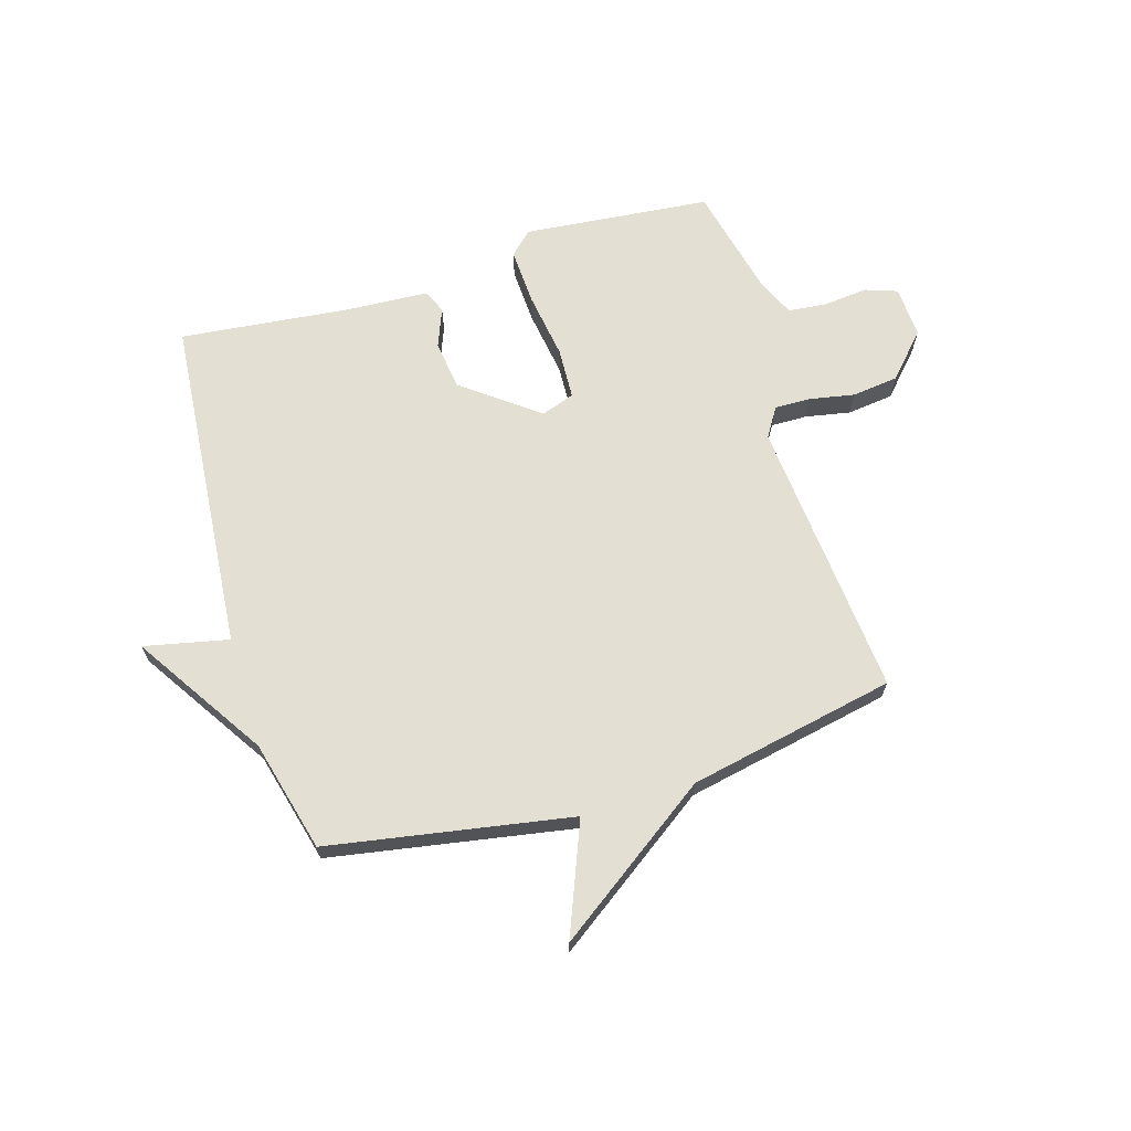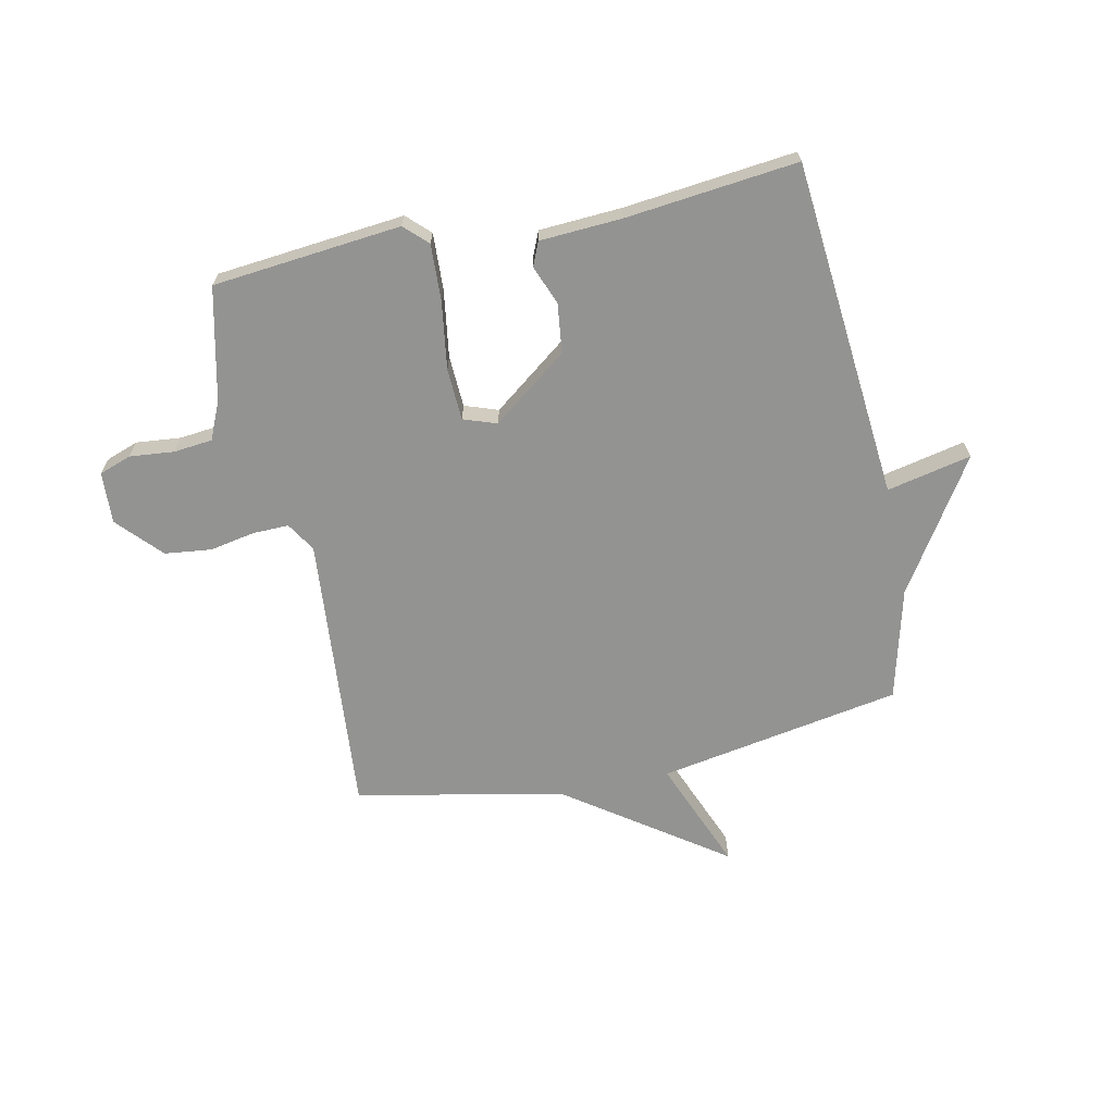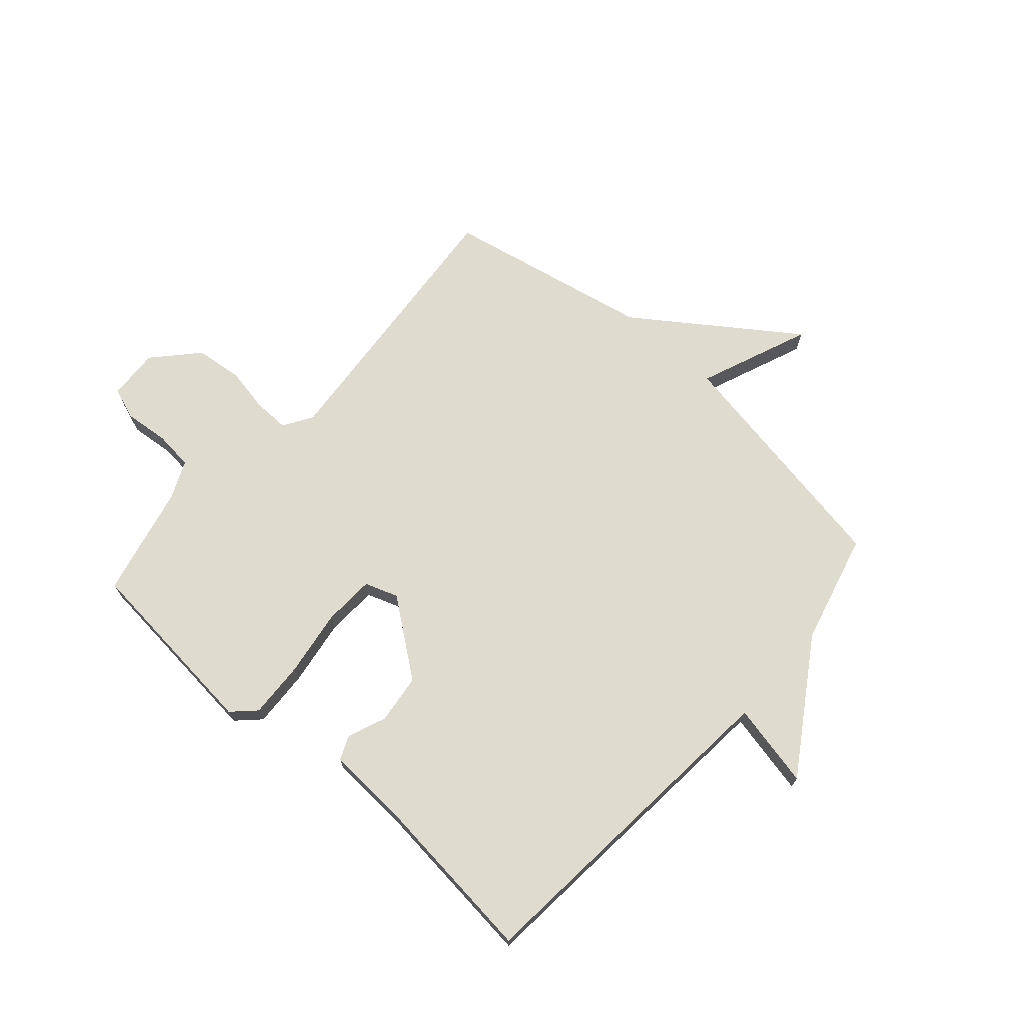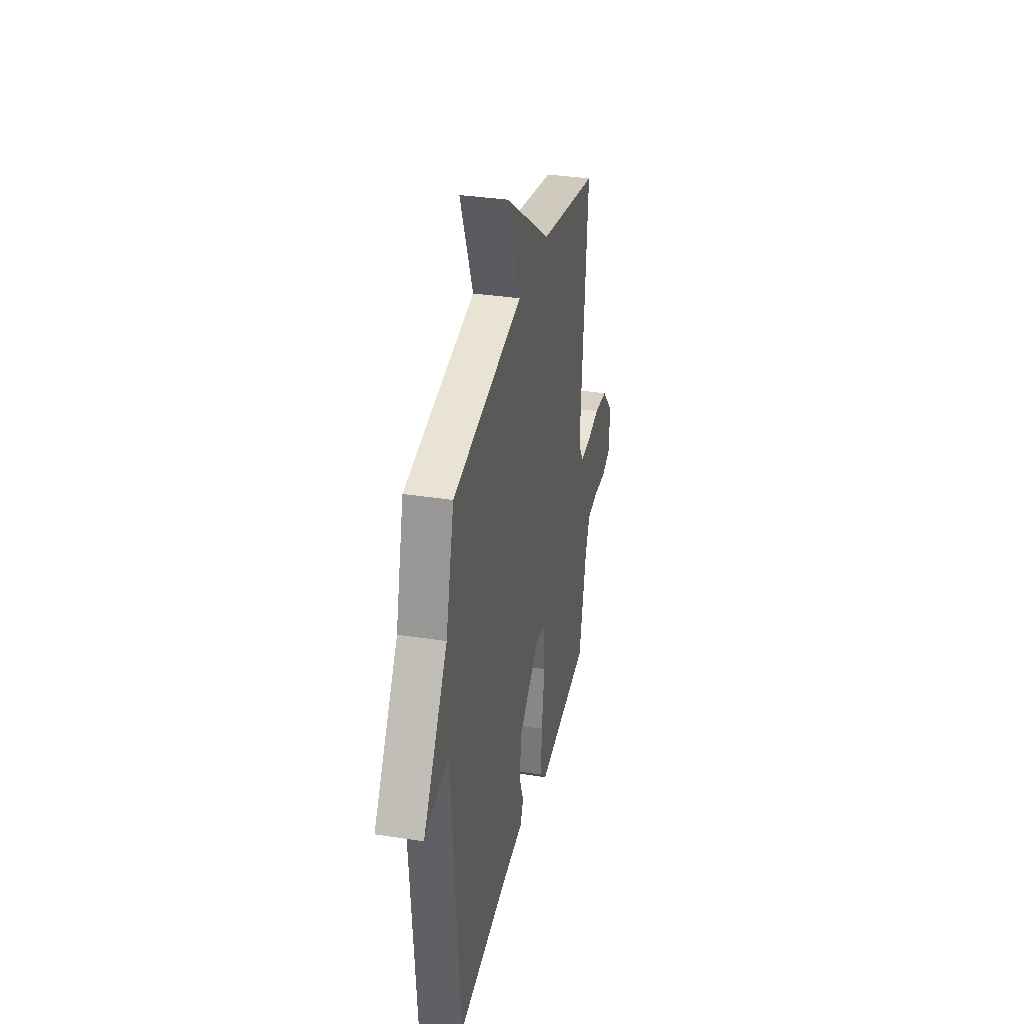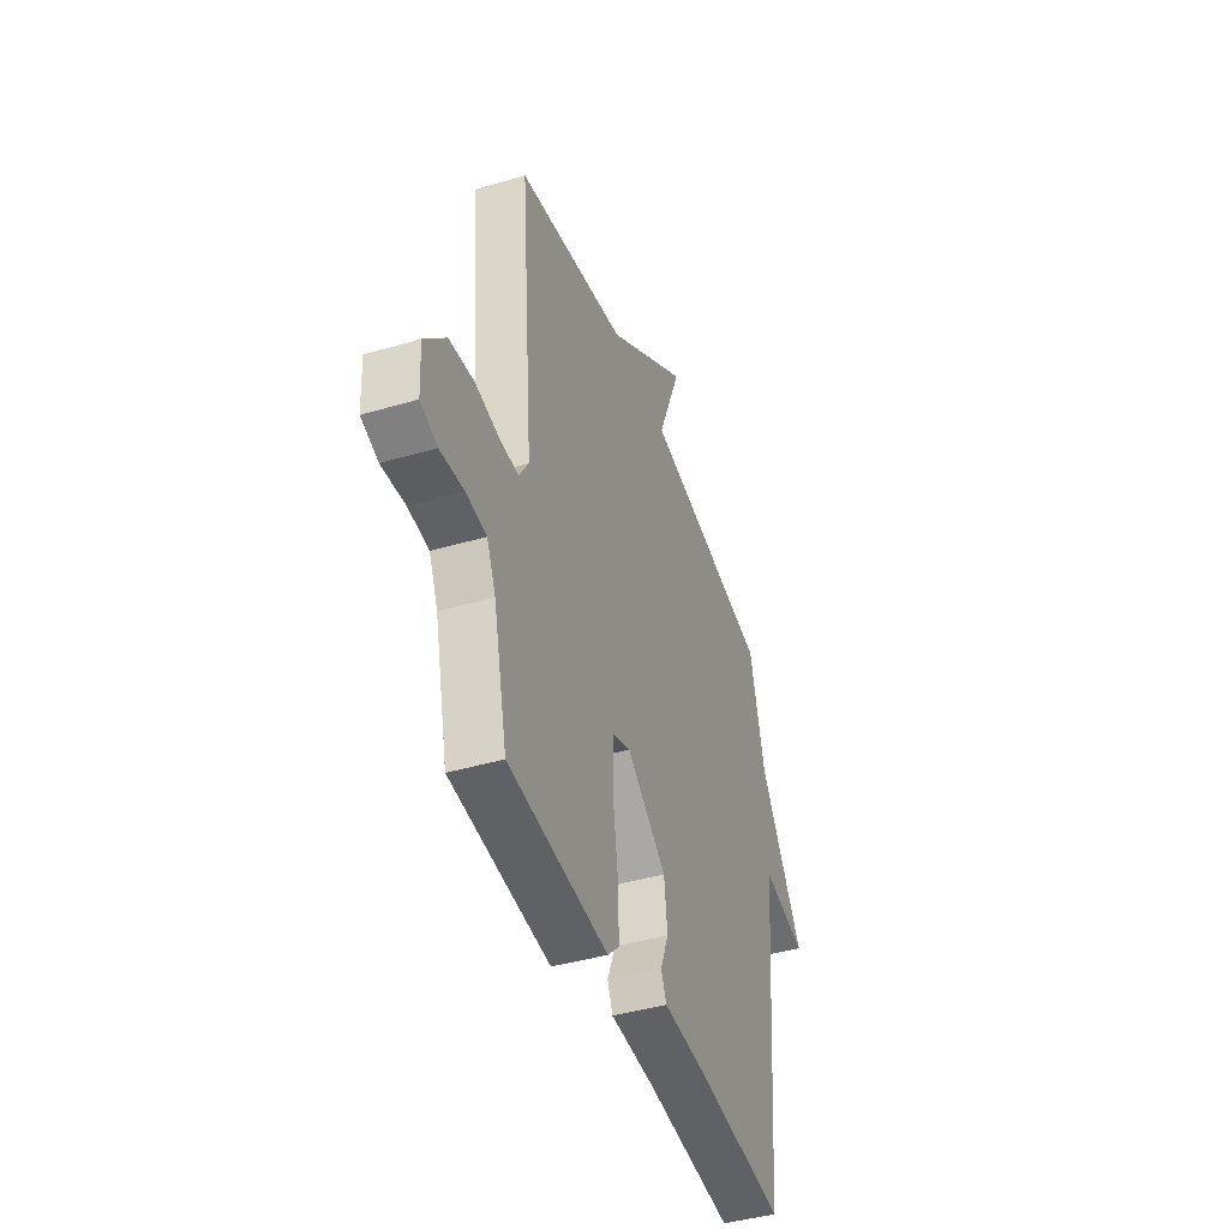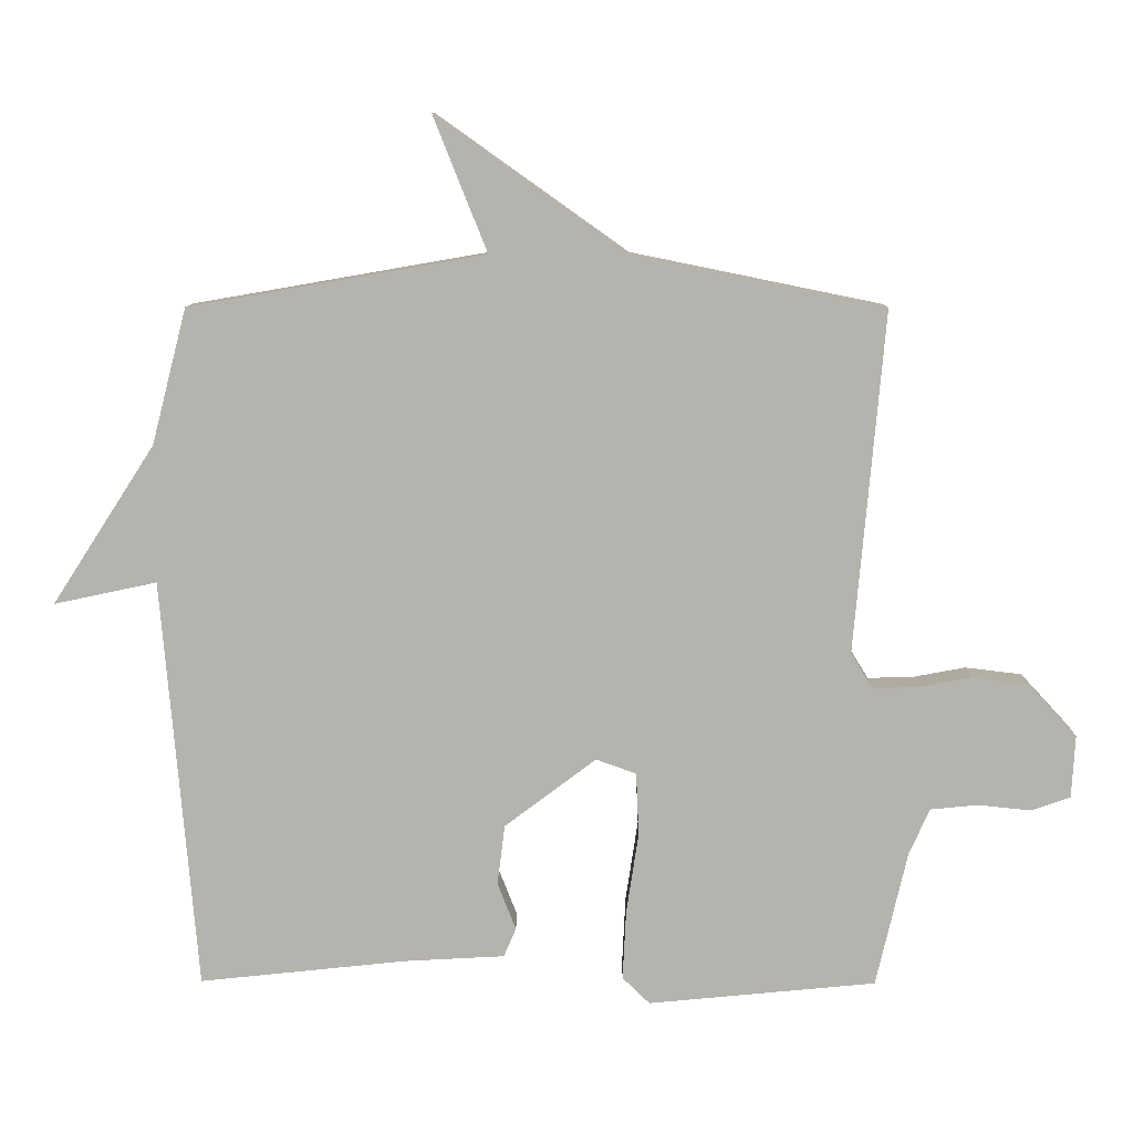
<metadata>
{"format":"obj","ext":"obj","renderer":"f3d","projection":"perspective","resolution":1024,"background":"white","views":[{"elev":66.9,"azim":-16.7,"up":"+Y"},{"elev":-66.6,"azim":-167.9,"up":"+Y"},{"elev":70.4,"azim":-138.4,"up":"+Y"},{"elev":33.8,"azim":-78.0,"up":"+Z"},{"elev":-42.6,"azim":109.3,"up":"+Z"},{"elev":9.7,"azim":0.6,"up":"+Z"}]}
</metadata>
<code>
v 0.5 0.07 0.5
v 0.456 0.07 0
v 0.488 0.07 -0.052
v 0.552 0.07 -0.051
v 0.632 0.07 -0.036
v 0.715 0.07 -0.046
v 0.786 0.07 -0.123
v 0.781 0.07 -0.215
v 0.724 0.07 -0.235
v 0.645 0.07 -0.227
v 0.576 0.07 -0.234
v 0.546 0.07 -0.301
v 0.5 0.07 -0.5
v 0.166 0.07 -0.532
v 0.126 0.07 -0.493
v 0.131 0.07 -0.392
v 0.149 0.07 -0.273
v 0.145 0.07 -0.181
v 0.086 0.07 -0.16
v -0.048 0.07 -0.261
v -0.059 0.07 -0.349
v -0.032 0.07 -0.418
v -0.05 0.07 -0.46
v -0.196 0.07 -0.468
v -0.5 0.07 -0.5
v -0.551 0.07 0.102
v -0.701 0.07 0.07
v -0.551 0.07 0.302
v -0.5 0.07 0.5
v -0.068 0.07 0.575
v -0.147 0.07 0.773
v 0.132 0.07 0.575
v 0.5 0 0.5
v 0.456 0 0
v 0.488 0 -0.052
v 0.552 0 -0.051
v 0.632 0 -0.036
v 0.715 0 -0.046
v 0.786 0 -0.123
v 0.781 0 -0.215
v 0.724 0 -0.235
v 0.645 0 -0.227
v 0.576 0 -0.234
v 0.546 0 -0.301
v 0.5 0 -0.5
v 0.166 0 -0.532
v 0.126 0 -0.493
v 0.131 0 -0.392
v 0.149 0 -0.273
v 0.145 0 -0.181
v 0.086 0 -0.16
v -0.048 0 -0.261
v -0.059 0 -0.349
v -0.032 0 -0.418
v -0.05 0 -0.46
v -0.196 0 -0.468
v -0.5 0 -0.5
v -0.551 0 0.102
v -0.701 0 0.07
v -0.551 0 0.302
v -0.5 0 0.5
v -0.068 0 0.575
v -0.147 0 0.773
v 0.132 0 0.575
f 30 31 32
f 32 1 2
f 30 32 2
f 29 30 2
f 28 29 2
f 26 27 28
f 24 25 26 28
f 23 24 28
f 22 23 28
f 21 22 28
f 20 21 28
f 19 20 28
f 28 2 3
f 19 28 3
f 18 19 3
f 17 18 3 4
f 16 17 4
f 15 16 4
f 14 15 4
f 13 14 4
f 12 13 4
f 11 12 4 5
f 5 6 7
f 11 5 7
f 10 11 7
f 7 8 9 10
f 64 63 62
f 34 33 64
f 34 64 62
f 34 62 61
f 34 61 60
f 60 59 58
f 60 58 57 56
f 60 56 55
f 60 55 54
f 60 54 53
f 60 53 52
f 60 52 51
f 35 34 60
f 35 60 51
f 35 51 50
f 36 35 50 49
f 36 49 48
f 36 48 47
f 36 47 46
f 36 46 45
f 36 45 44
f 37 36 44 43
f 39 38 37
f 39 37 43
f 39 43 42
f 42 41 40 39
f 1 33 34 2
f 2 34 35 3
f 3 35 36 4
f 4 36 37 5
f 5 37 38 6
f 6 38 39 7
f 7 39 40 8
f 8 40 41 9
f 9 41 42 10
f 10 42 43 11
f 11 43 44 12
f 12 44 45 13
f 13 45 46 14
f 14 46 47 15
f 15 47 48 16
f 16 48 49 17
f 17 49 50 18
f 18 50 51 19
f 19 51 52 20
f 20 52 53 21
f 21 53 54 22
f 22 54 55 23
f 23 55 56 24
f 24 56 57 25
f 25 57 58 26
f 26 58 59 27
f 27 59 60 28
f 28 60 61 29
f 29 61 62 30
f 30 62 63 31
f 31 63 64 32
f 32 64 33 1

</code>
